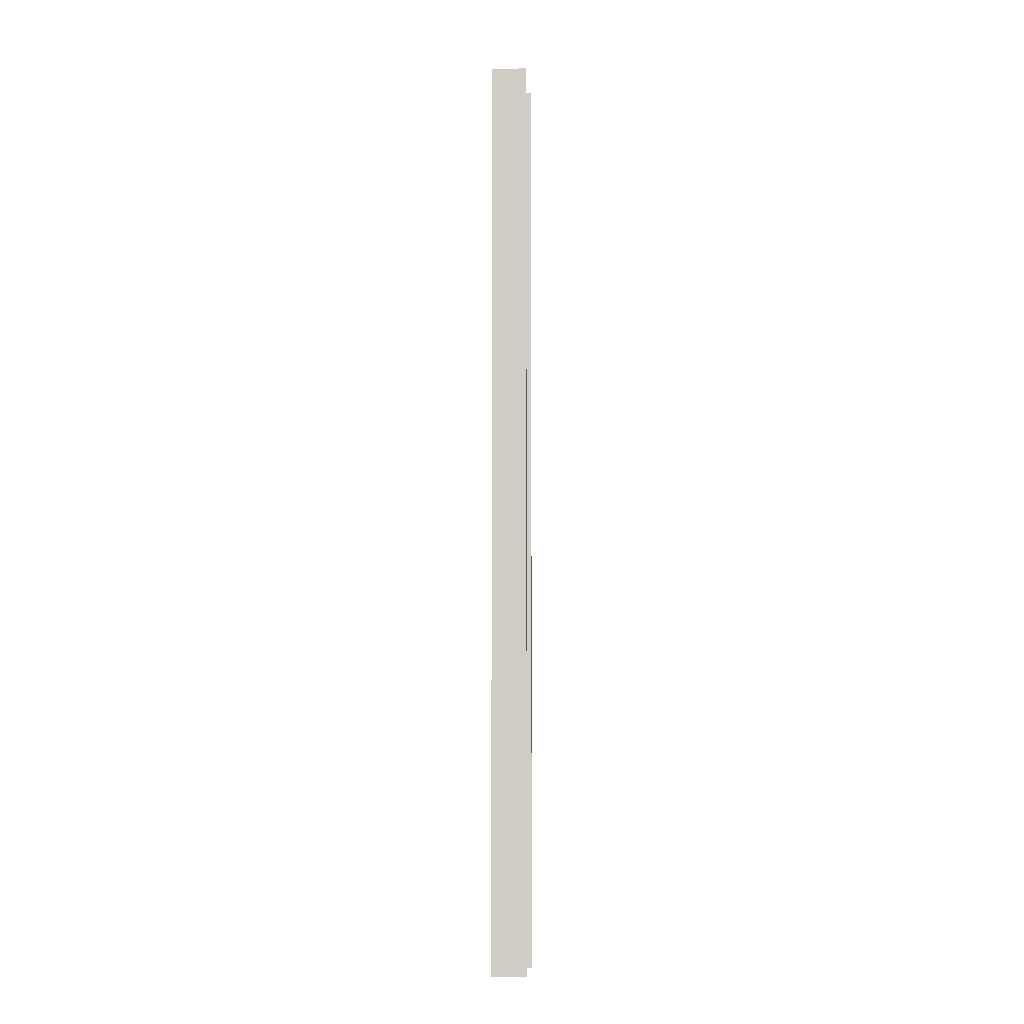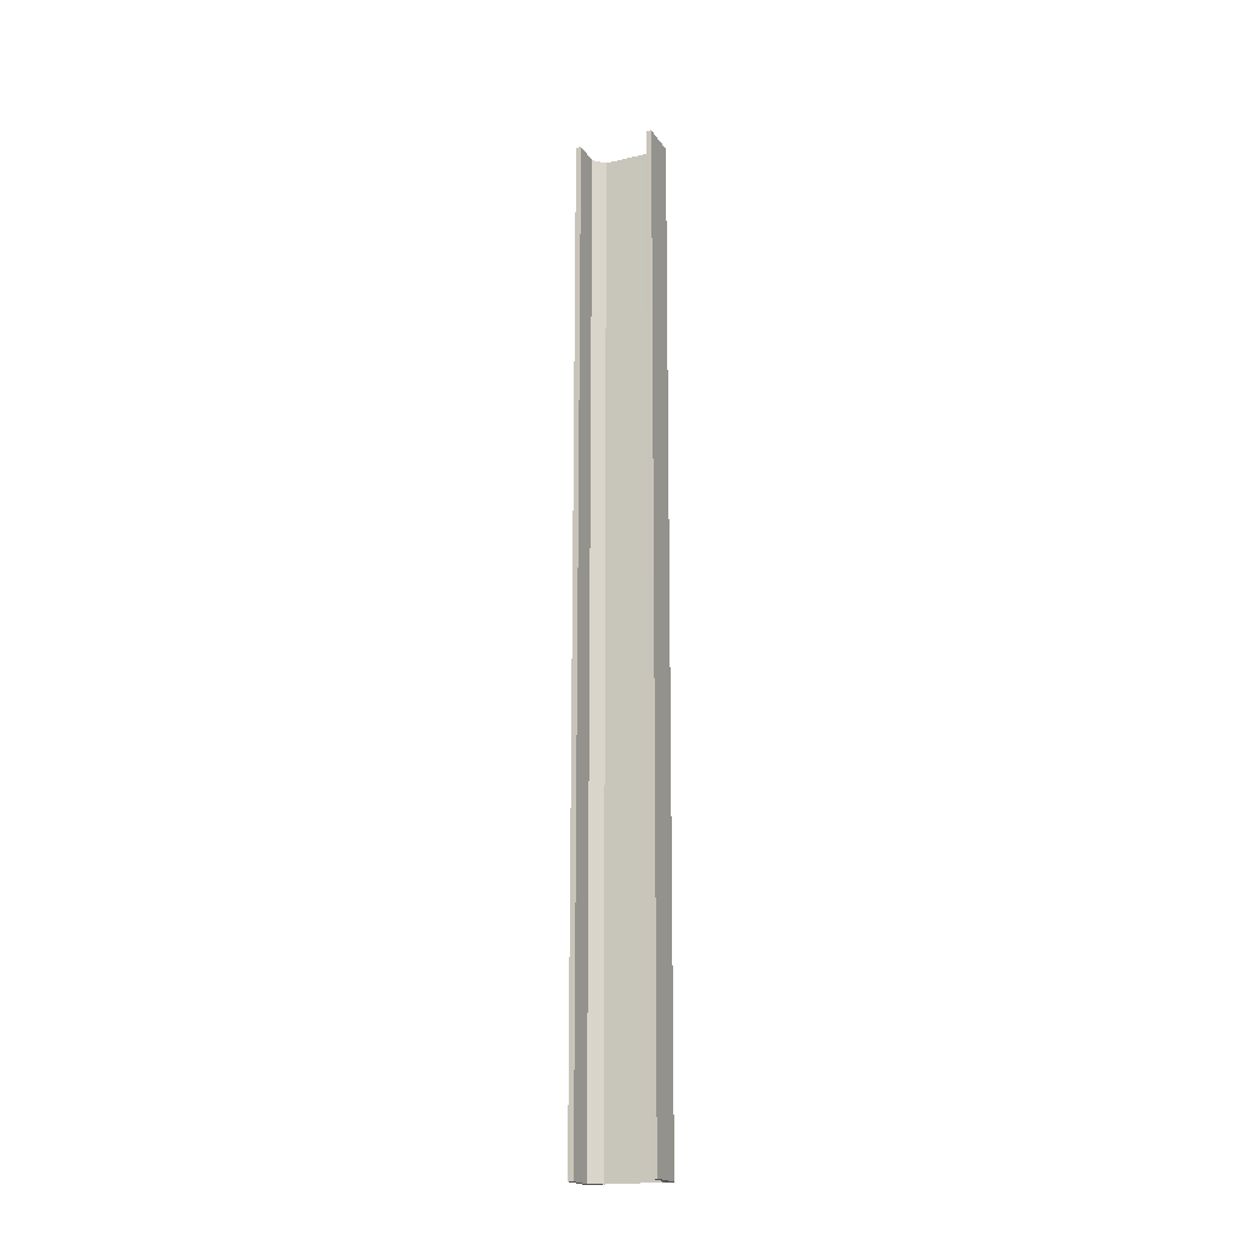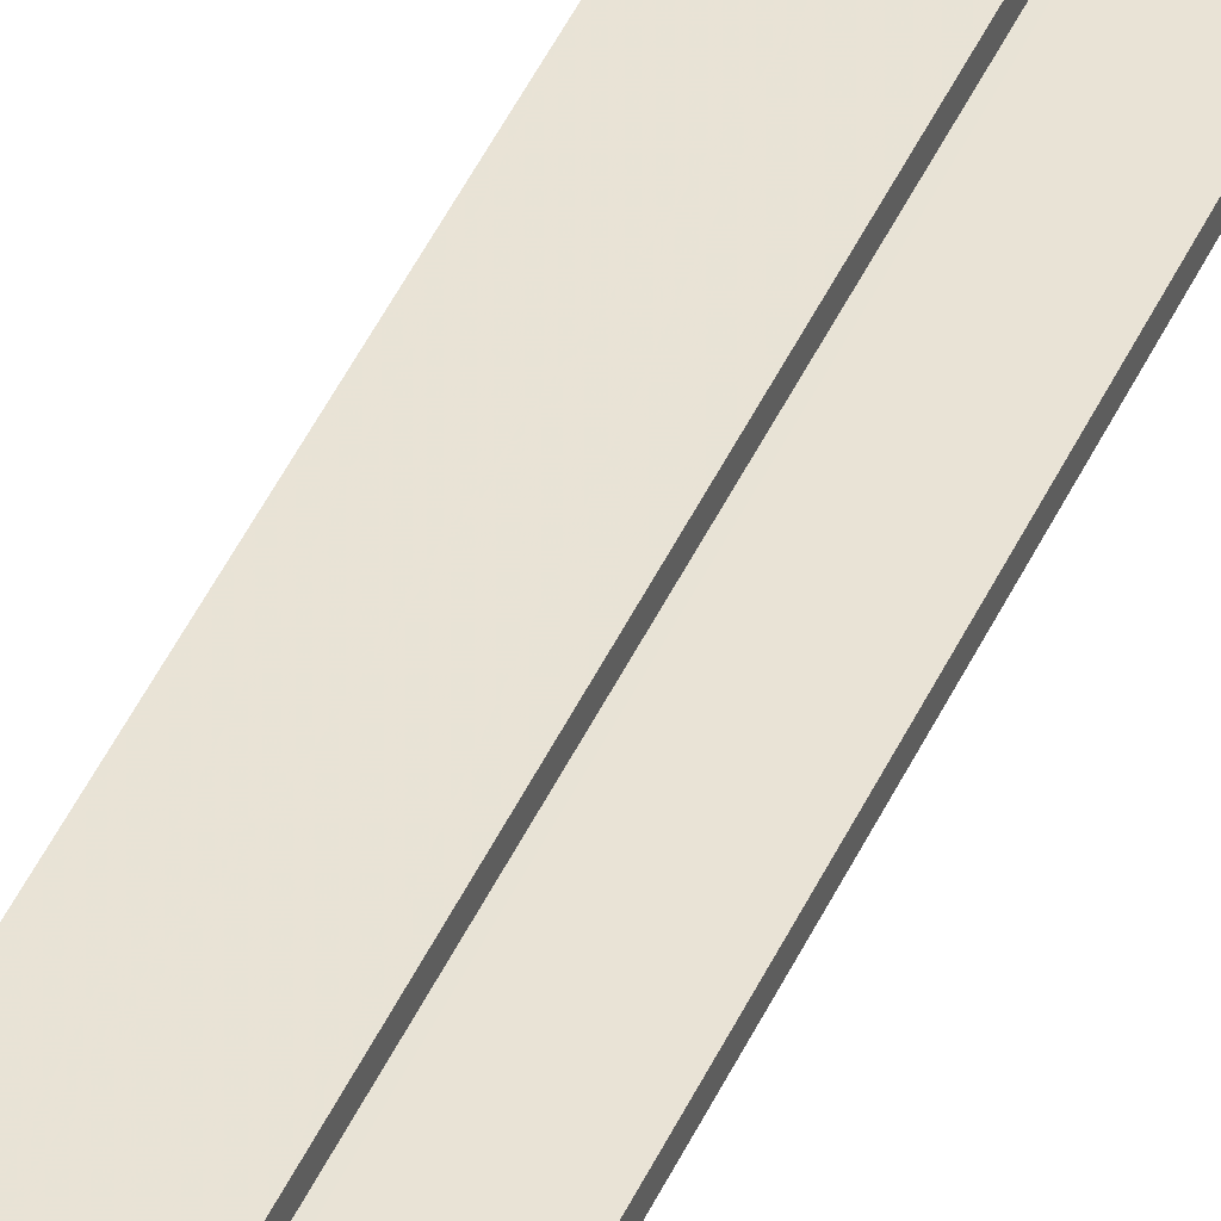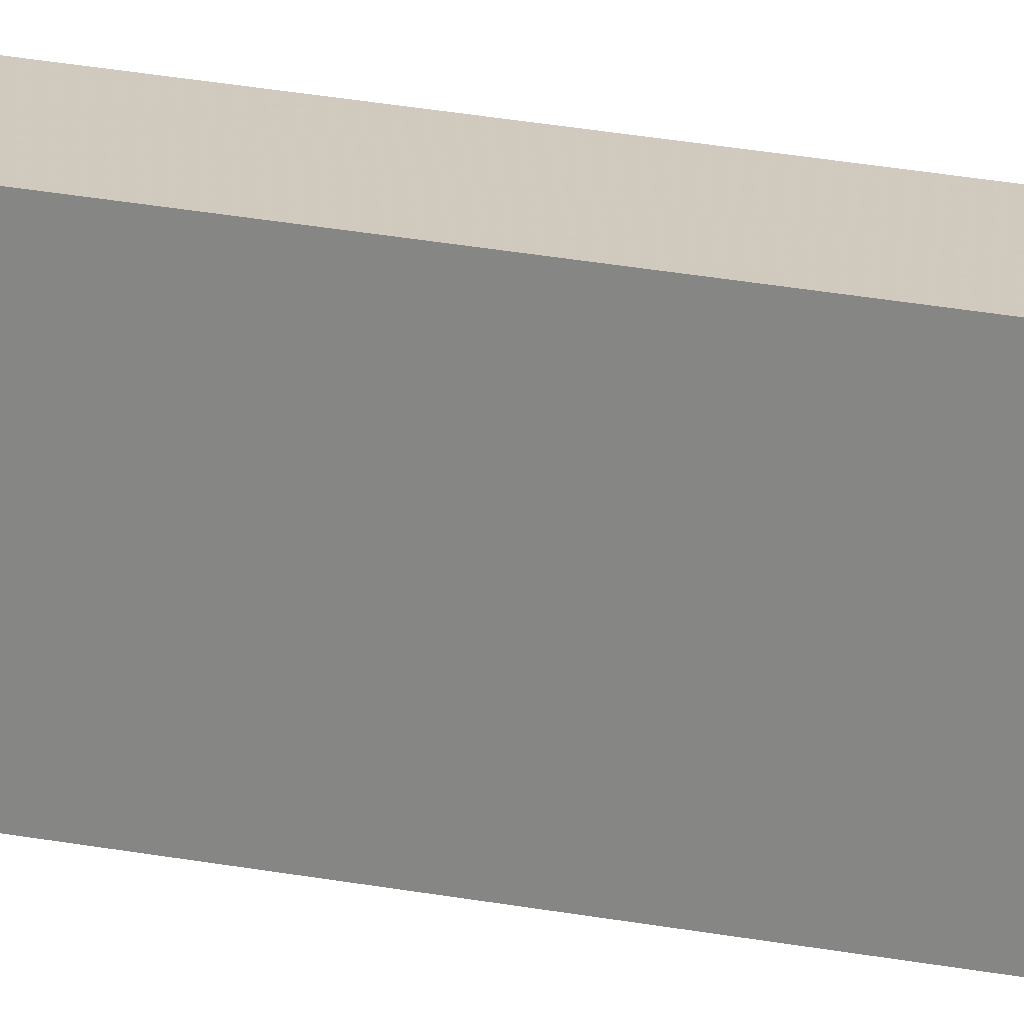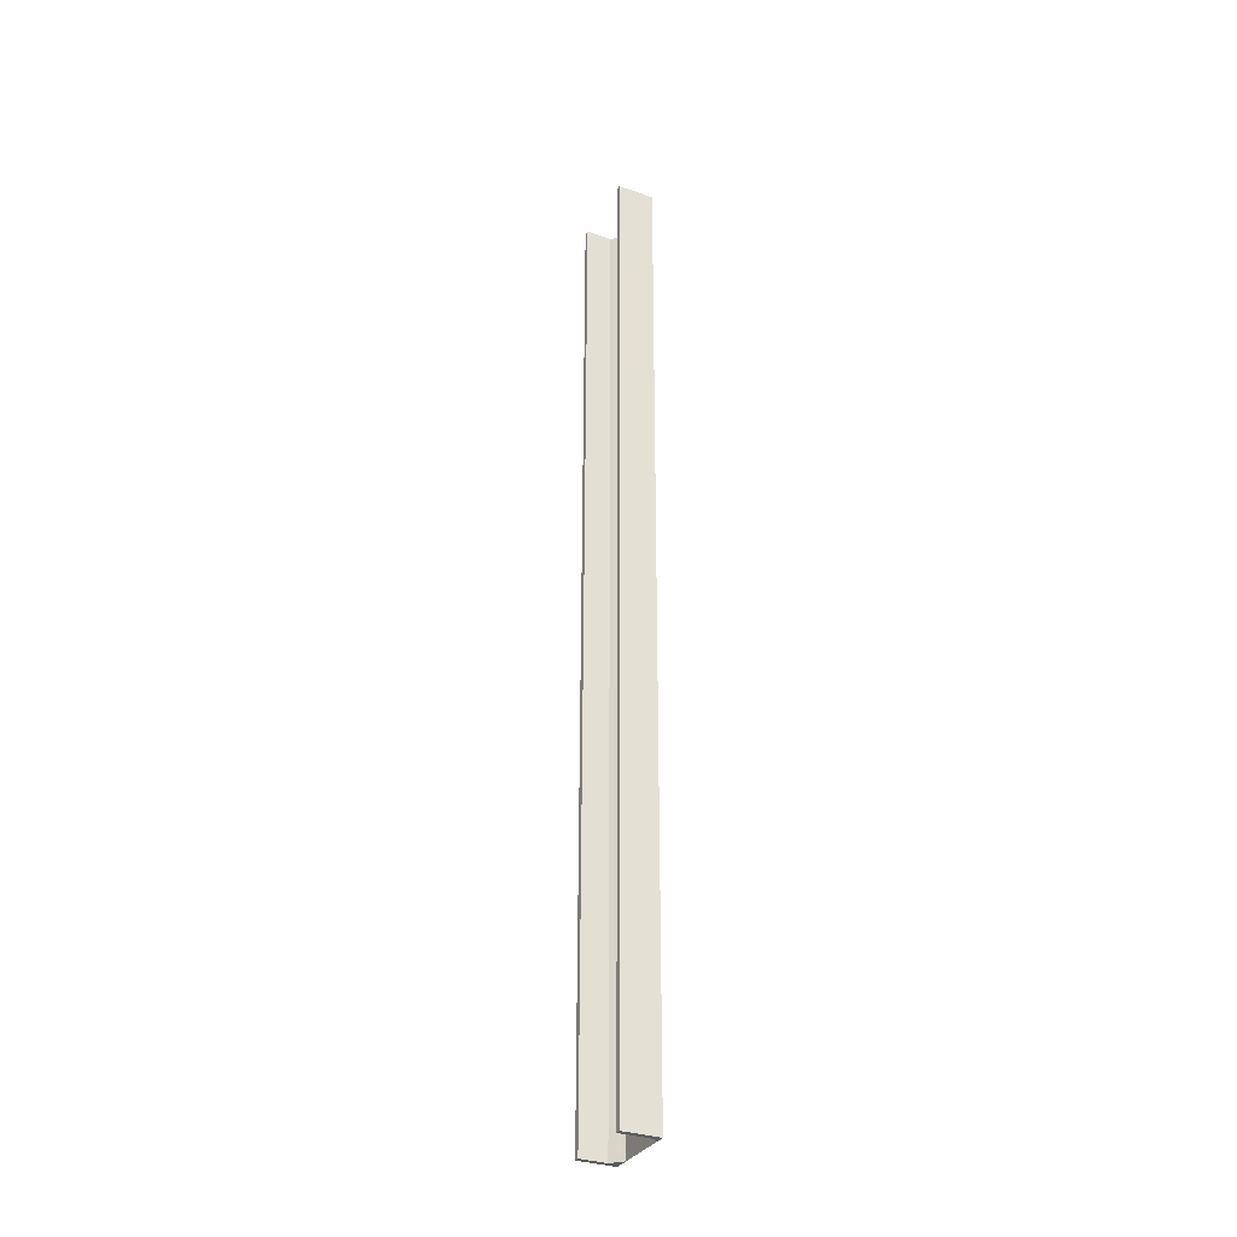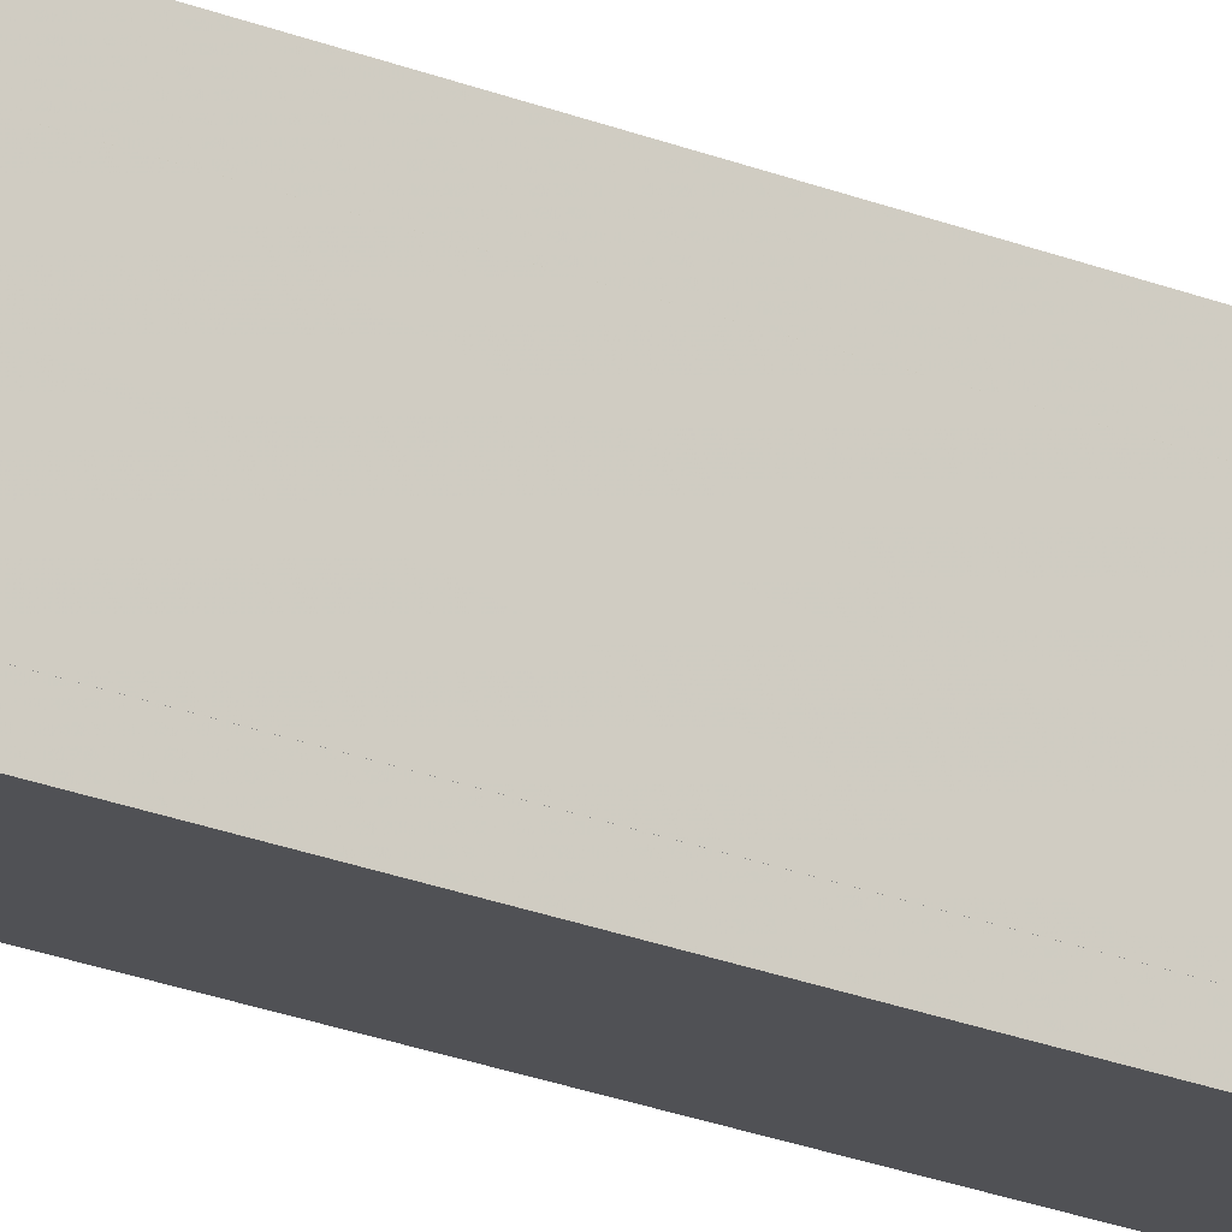
<metadata>
{"format":"obj","ext":"obj","renderer":"f3d","projection":"perspective","resolution":1024,"background":"white","views":[{"elev":-7.6,"azim":-175.4,"up":"+Z"},{"elev":-19.4,"azim":-66.7,"up":"+Z"},{"elev":42.0,"azim":-157.9,"up":"+Y"},{"elev":23.2,"azim":108.7,"up":"+Y"},{"elev":-32.3,"azim":-26.3,"up":"+Z"},{"elev":-20.3,"azim":52.0,"up":"+Y"}]}
</metadata>
<code>
o 91
v 2229 1872 12.15
v 2229 1872 12.15
v 2229 1872 12.15
v 2229 1872 14
v 2229 1872 14
v 2229 1872 12.15
v 2229 1872 14
v 2229 1872 14
v 2229 1872 14
v 2229 1872 14
v 2229 1872 12.15
v 2229 1872 14
v 2229 1872 14
v 2229 1872 12.15
v 2229 1872 14
v 2229 1872 12.15
v 2229 1872 14
v 2229 1872 14
v 2229 1872 12.15
v 2229 1872 12.15
v 2229 1872 12.15
v 2229 1872 12.15
v 2229 1872 14
v 2229 1872 12.15
v 2229 1872 12.15
v 2229 1872 14
v 2229 1872 12.15
v 2229 1872 12.15
v 2229 1872 14
v 2229 1872 14
v 2229 1872 12.15
v 2229 1872 14
v 2229 1872 12.15
v 2229 1872 14
v 2229 1872 12.15
v 2229 1872 12.15
v 2229 1872 12.15
v 2229 1872 14
v 2229 1872 12.15
v 2229 1872 14
v 2229 1872 14
v 2229 1872 14
v 2229 1872 14
v 2229 1872 12.15
v 2229 1872 12.15
v 2229 1872 12.15
v 2229 1872 12.15
v 2229 1872 14
v 2229 1872 14
v 2229 1872 14
v 2229 1872 14
v 2229 1872 12.15
v 2229 1872 14
v 2229 1872 12.15
v 2229 1872 14
v 2229 1872 14
v 2229 1872 12.15
v 2229 1872 12.15
f 1 2 3
f 1 4 5
f 6 4 3
f 7 4 8
f 6 9 8
f 10 2 8
f 10 11 3
f 10 12 13
f 12 2 14
f 15 14 16
f 17 11 18
f 19 15 20
f 20 21 19
f 22 21 20
f 6 21 22
f 21 23 24
f 25 23 26
f 25 27 28
f 27 29 30
f 25 29 31
f 32 29 26
f 33 30 34
f 32 35 36
f 37 35 31
f 38 35 26
f 38 39 31
f 40 33 41
f 41 17 40
f 38 17 42
f 42 17 41
f 43 44 39
f 45 39 44
f 45 44 46
f 47 48 9
f 49 9 48
f 49 48 50
f 51 52 53
f 54 55 52
f 55 54 56
f 57 56 58

</code>
